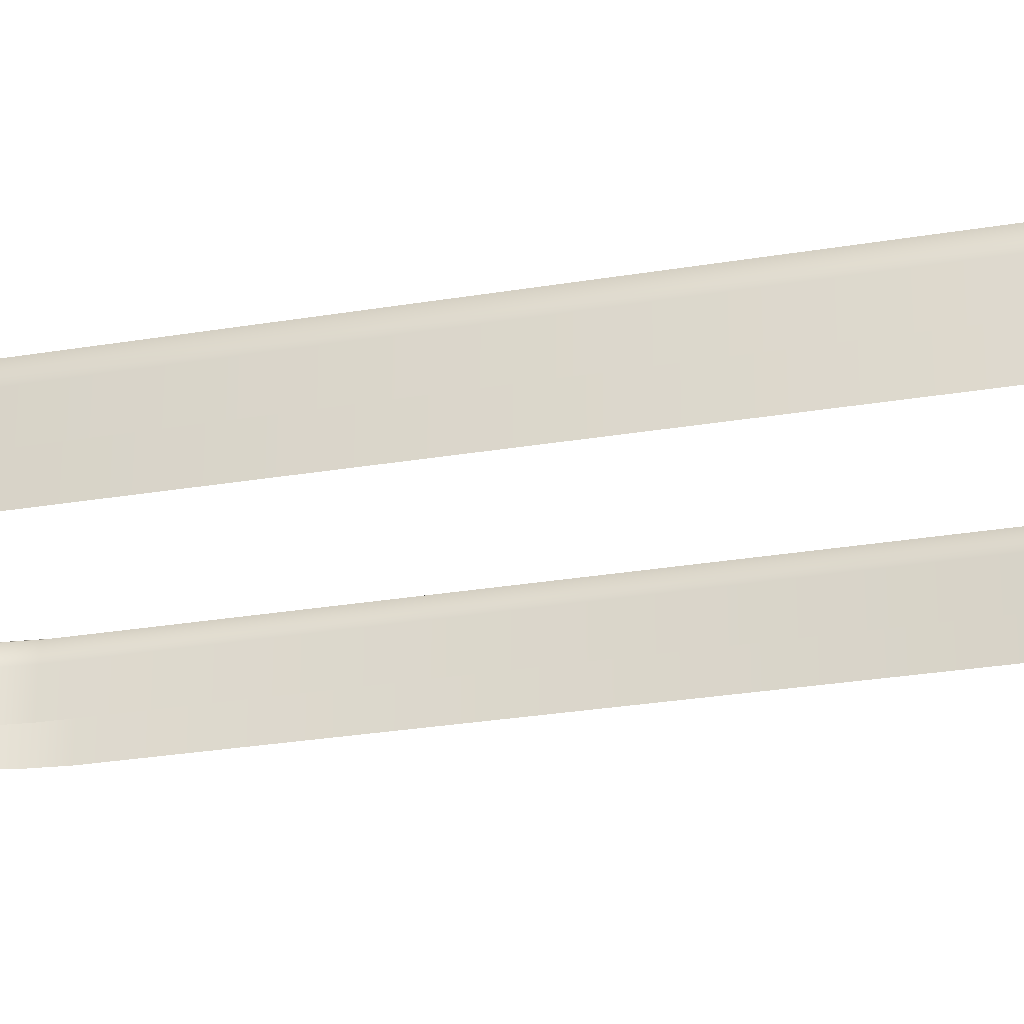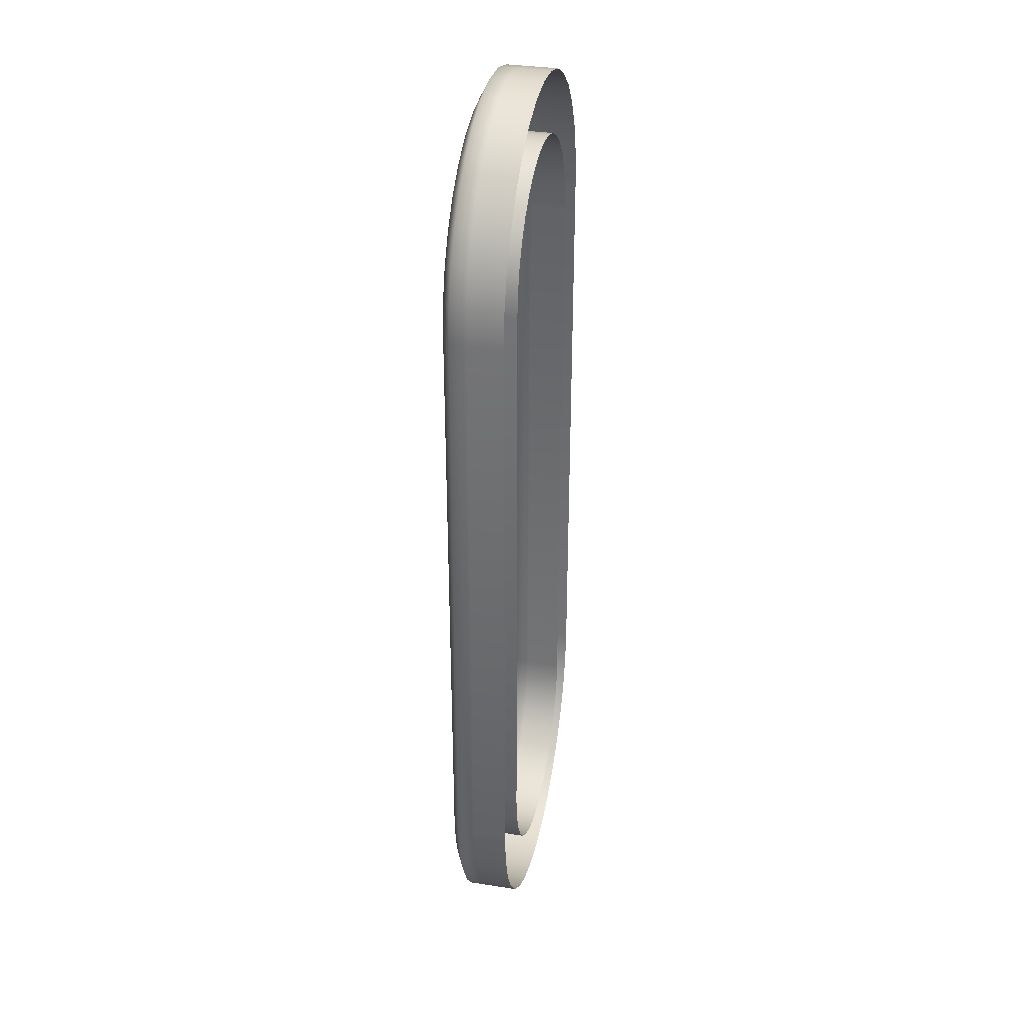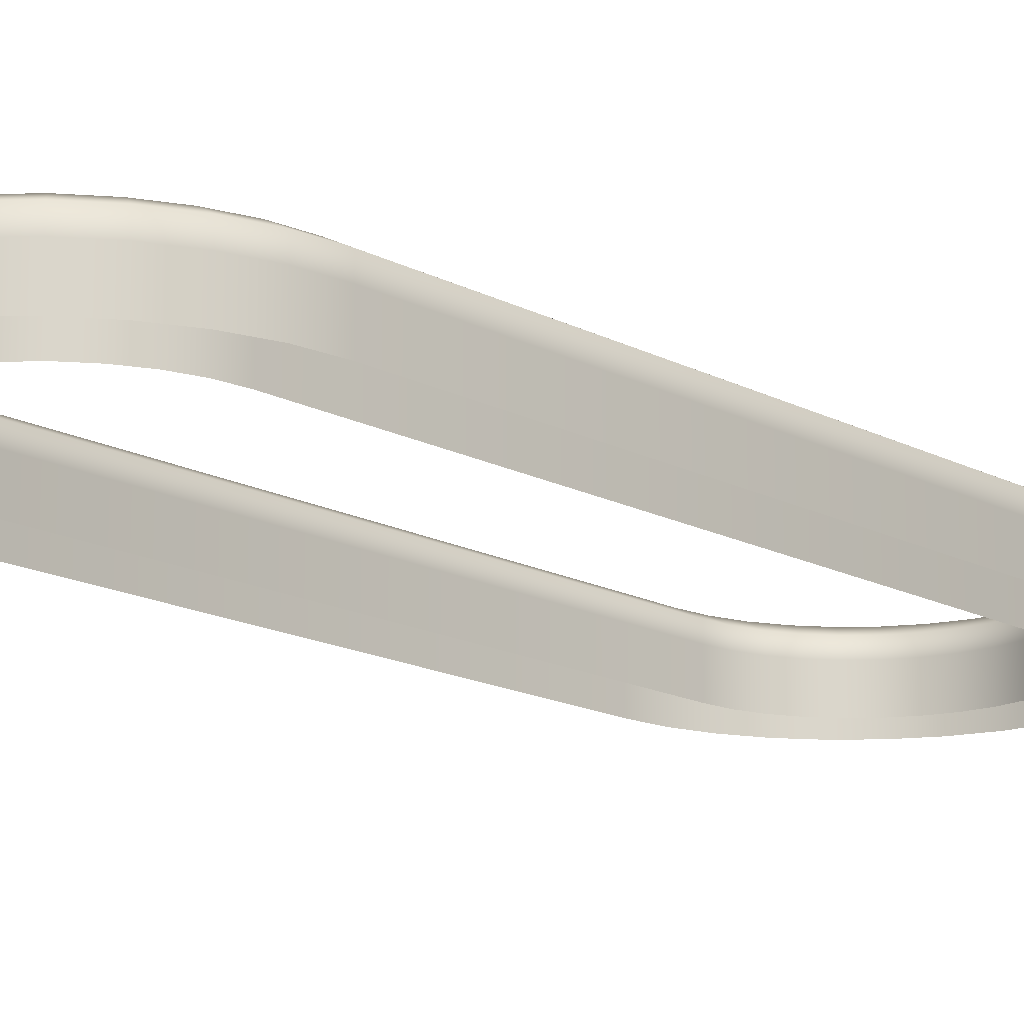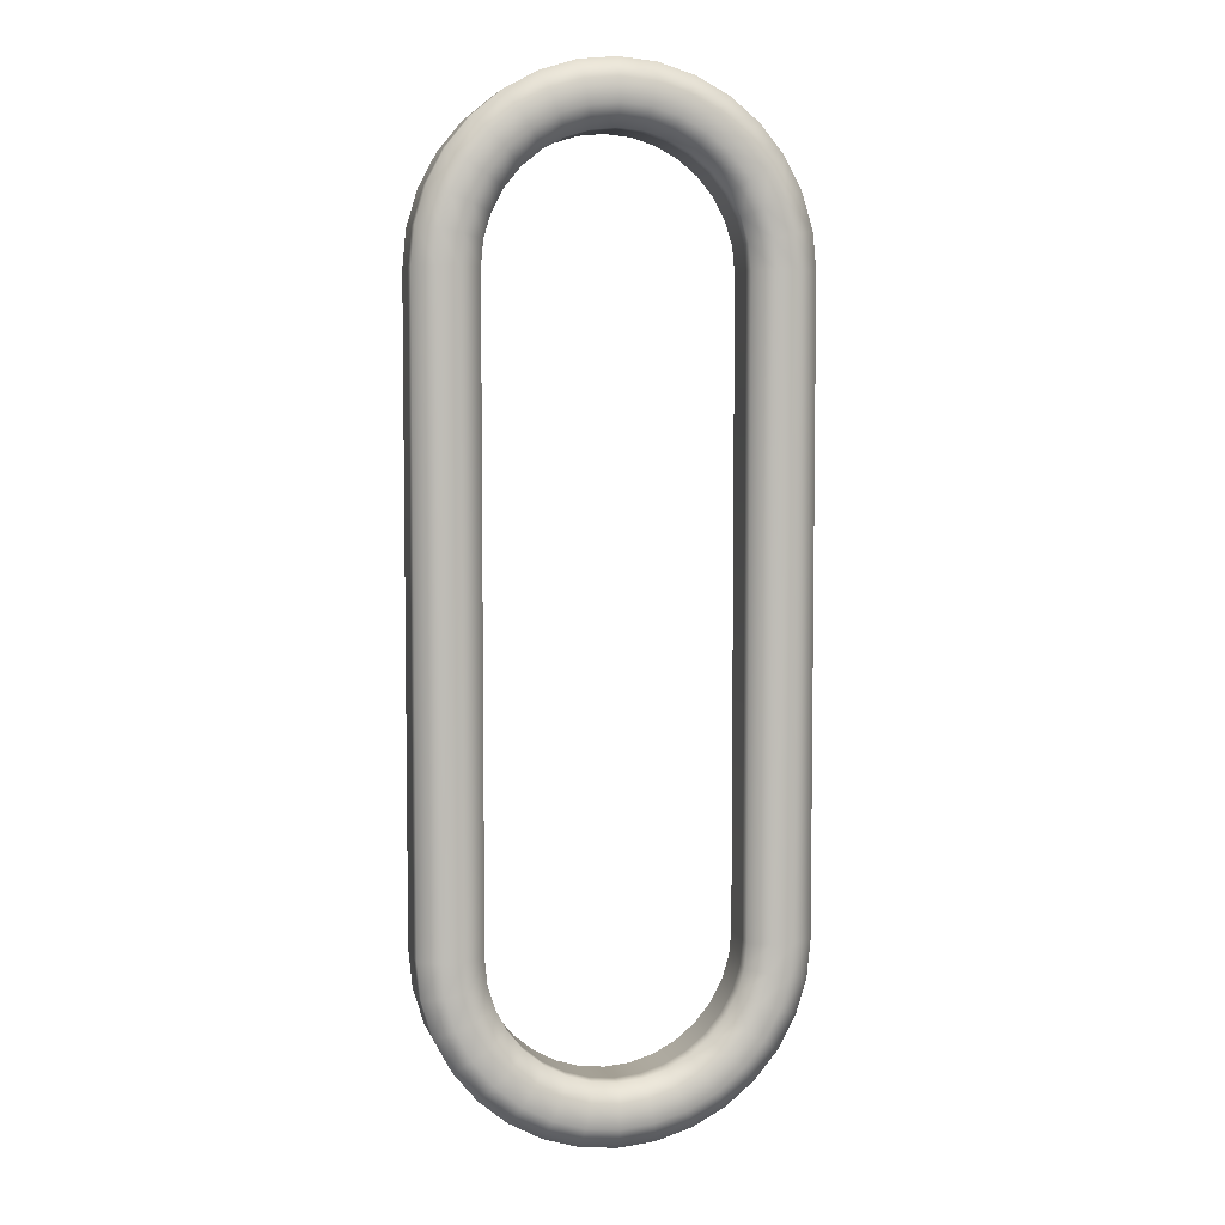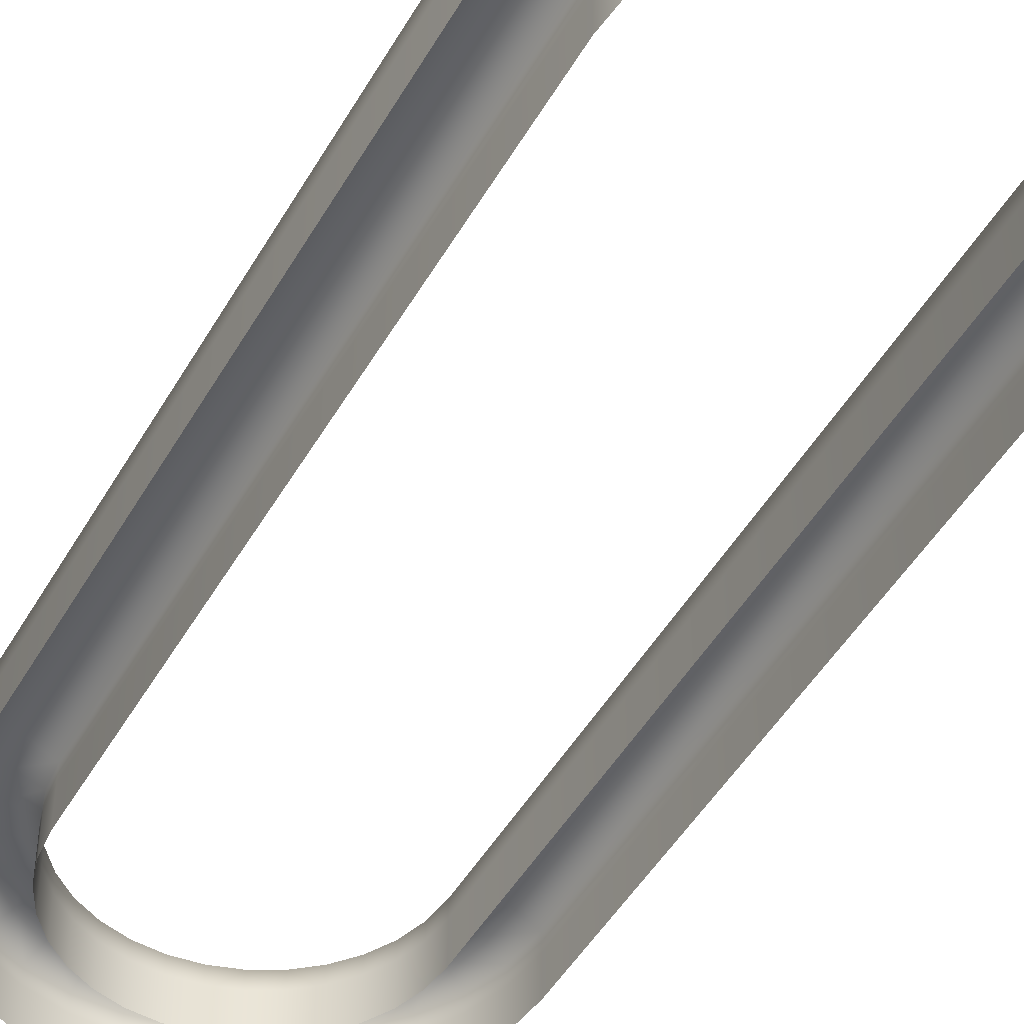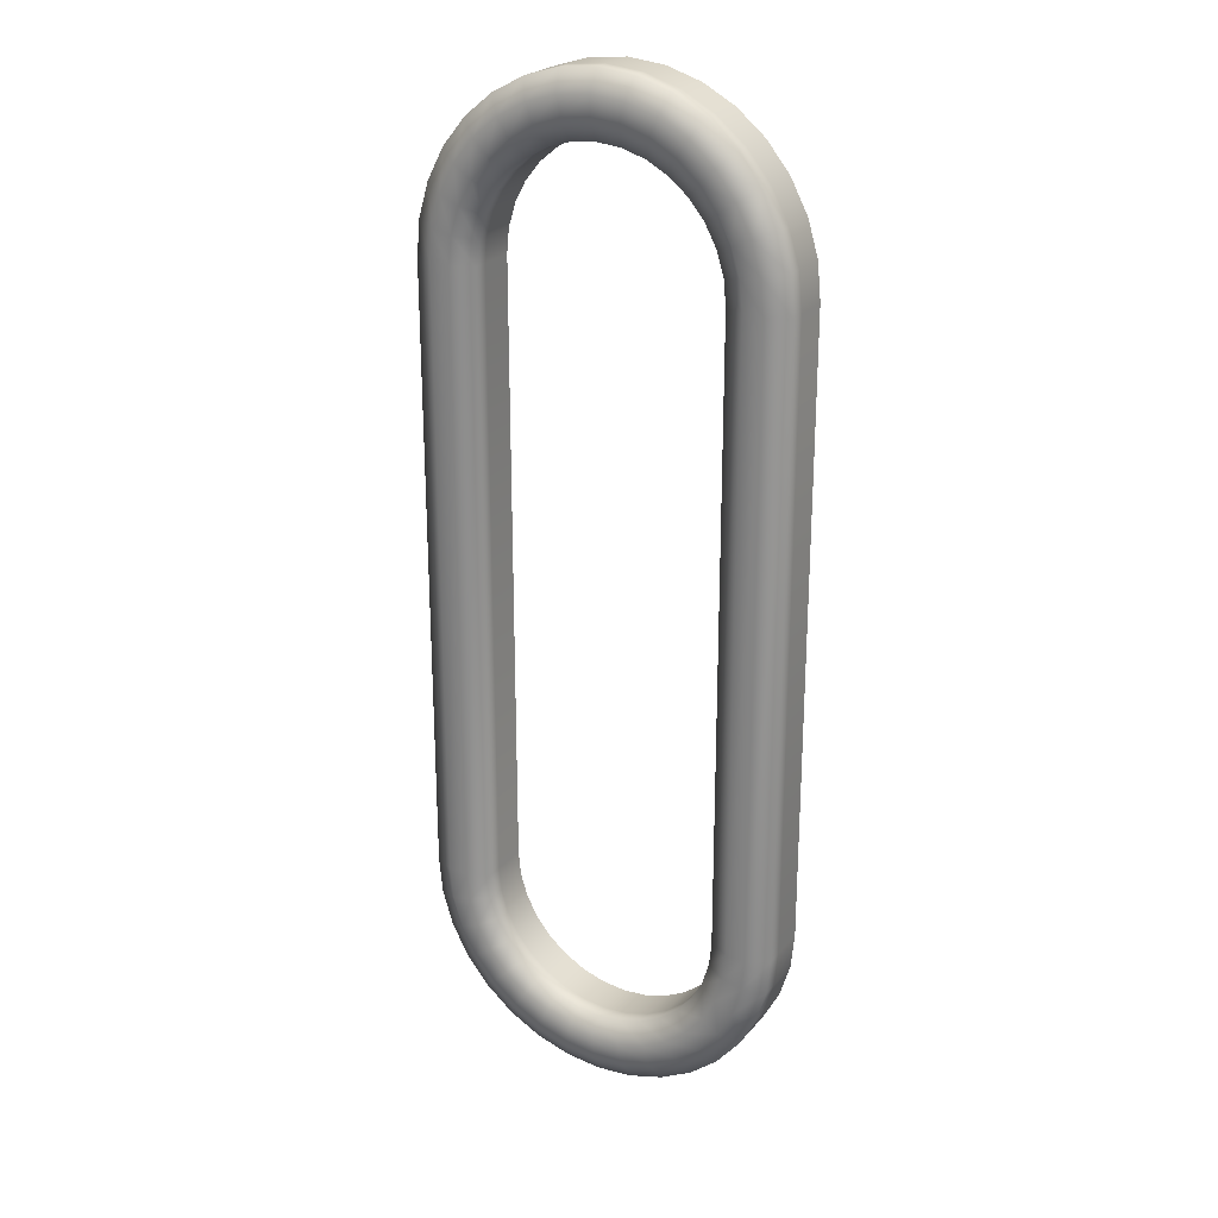
<metadata>
{"format":"obj","ext":"obj","renderer":"f3d","projection":"perspective","resolution":1024,"background":"white","views":[{"elev":-27.4,"azim":104.6,"up":"+Y"},{"elev":34.6,"azim":-78.2,"up":"+Z"},{"elev":-15.6,"azim":41.9,"up":"+Y"},{"elev":5.4,"azim":166.4,"up":"+Z"},{"elev":-46.4,"azim":151.8,"up":"+Y"},{"elev":24.2,"azim":-149.8,"up":"+Z"}]}
</metadata>
<code>
o Plane.001
v 180 34.12 -300
v 180 50.02 -300
v 176.5 50.02 -335.1
v 176.5 34.12 -335.1
v -176.5 34.12 -335.1
v -176.5 50.02 -335.1
v -180 50.02 -300
v -180 34.12 -300
v 120 35.08 -300
v 120 50.02 -300
v 120 50.02 300
v 120 35.08 300
v 149.7 34.12 400
v 149.7 50.02 400
v 166.3 50.02 368.9
v 166.3 34.12 368.9
v 0 34.12 -480
v 0 50.02 -480
v -35.12 50.02 -476.5
v -35.12 34.12 -476.5
v -66.67 35.08 -399.8
v -66.67 50.02 -399.8
v -45.92 50.02 -410.9
v -45.92 35.08 -410.9
v -149.7 34.12 400
v -149.7 50.02 400
v -127.3 50.02 427.3
v -127.3 34.12 427.3
v 127.3 34.12 -427.3
v 127.3 50.02 -427.3
v 100 50.02 -449.7
v 100 34.12 -449.7
v 176.5 34.12 335.1
v 176.5 50.02 335.1
v 180 50.02 300
v 180 34.12 300
v 110.9 35.08 -345.9
v 110.9 50.02 -345.9
v 117.7 50.02 -323.4
v 117.7 35.08 -323.4
v -23.41 50.02 -417.7
v -23.41 35.08 -417.7
v 35.12 34.12 -476.5
v 35.12 50.02 -476.5
v -84.85 35.08 384.9
v -84.85 50.02 384.9
v -99.78 50.02 366.7
v -99.78 35.08 366.7
v -117.7 35.08 323.4
v -117.7 50.02 323.4
v -120 50.02 300
v -120 35.08 300
v -100 34.12 449.7
v -100 50.02 449.7
v -68.88 50.02 466.3
v -68.88 34.12 466.3
v 166.3 50.02 -368.9
v 166.3 34.12 -368.9
v 100 34.12 449.7
v 100 50.02 449.7
v 127.3 50.02 427.3
v 127.3 34.12 427.3
v 0 50.02 -420
v 0 35.08 -420
v -23.41 35.08 417.7
v -23.41 50.02 417.7
v -45.92 50.02 410.9
v -45.92 35.08 410.9
v 84.85 35.08 384.9
v 84.85 50.02 384.9
v 66.67 50.02 399.8
v 66.67 35.08 399.8
v -110.9 50.02 345.9
v -110.9 35.08 345.9
v -100 34.12 -449.7
v -100 50.02 -449.7
v -127.3 50.02 -427.3
v -127.3 34.12 -427.3
v 68.88 34.12 -466.3
v 68.88 50.02 -466.3
v 23.41 50.02 -417.7
v 23.41 35.08 -417.7
v 84.85 35.08 -384.9
v 84.85 50.02 -384.9
v 99.78 50.02 -366.7
v 99.78 35.08 -366.7
v 149.7 34.12 -400
v 149.7 50.02 -400
v -149.7 50.02 -400
v -149.7 34.12 -400
v -120 35.08 -300
v -120 50.02 -300
v -117.7 50.02 -323.4
v -117.7 35.08 -323.4
v 35.12 34.12 476.5
v 35.12 50.02 476.5
v 68.88 50.02 466.3
v 68.88 34.12 466.3
v -140 60.15 300
v -140 60.15 -300
v 160 60.15 300
v 160 60.15 -300
v -156.9 60.15 -331.2
v -160 60.15 -300
v -147.8 60.15 -361.2
v -166.3 50.02 -368.9
v -116.4 60.15 -377.8
v -99.78 50.02 -366.7
v -110.9 50.02 -345.9
v -129.3 60.15 -353.6
v -98.99 60.15 -399
v -84.85 50.02 -384.9
v -88.89 60.15 -433
v -113.1 60.15 -413.1
v -61.23 60.15 -447.8
v -68.88 50.02 -466.3
v 0 60.15 -460
v -31.21 60.15 -456.9
v 31.21 60.15 -456.9
v 61.23 60.15 -447.8
v 88.89 60.15 -433
v 113.1 60.15 -413.1
v 133 60.15 -388.9
v 147.8 60.15 -361.2
v 156.9 60.15 -331.2
v -156.9 60.15 331.2
v -176.5 50.02 335.1
v -180 50.02 300
v -160 60.15 300
v -147.8 60.15 361.2
v -166.3 50.02 368.9
v -116.4 60.15 377.8
v -129.3 60.15 353.6
v -98.99 60.15 399
v -88.89 60.15 433
v -113.1 60.15 413.1
v -31.21 60.15 456.9
v -35.12 50.02 476.5
v -61.23 60.15 447.8
v 0 60.15 460
v 0 50.02 480
v 31.21 60.15 456.9
v 61.23 60.15 447.8
v 88.89 60.15 433
v 113.1 60.15 413.1
v 133 60.15 388.9
v 147.8 60.15 361.2
v 156.9 60.15 331.2
v -166.3 34.12 368.9
v -166.3 34.12 -368.9
v -35.12 34.12 476.5
v -110.9 35.08 -345.9
v -99.78 35.08 -366.7
v 23.41 35.08 417.7
v 23.41 50.02 417.7
v 0 50.02 420
v 0 35.08 420
v 45.92 50.02 410.9
v 45.92 35.08 410.9
v -84.85 35.08 -384.9
v 45.92 35.08 -410.9
v 45.92 50.02 -410.9
v 66.67 50.02 -399.8
v 66.67 35.08 -399.8
v 117.7 50.02 323.4
v 117.7 35.08 323.4
v 99.78 35.08 366.7
v 99.78 50.02 366.7
v 110.9 35.08 345.9
v 110.9 50.02 345.9
v -66.67 50.02 399.8
v -66.67 35.08 399.8
v -68.88 34.12 -466.3
v 0 34.12 480
v -180 34.12 300
v 140 60.15 300
v 137.3 60.15 327.3
v 129.3 60.15 353.6
v 116.4 60.15 377.8
v 98.99 60.15 399
v 77.78 60.15 416.4
v 53.58 60.15 429.3
v 27.31 60.15 437.3
v 0 60.15 440
v -27.31 60.15 437.3
v -53.58 60.15 429.3
v -77.78 60.15 416.4
v -133 60.15 388.9
v -137.3 60.15 327.3
v 137.3 60.15 -327.3
v 140 60.15 -300
v 129.3 60.15 -353.6
v 116.4 60.15 -377.8
v 98.99 60.15 -399
v 77.78 60.15 -416.4
v 53.58 60.15 -429.3
v 27.31 60.15 -437.3
v 0 60.15 -440
v -27.31 60.15 -437.3
v -53.58 60.15 -429.3
v -77.78 60.15 -416.4
v -133 60.15 -388.9
v -137.3 60.15 -327.3
v -180 0.000147 -300
v -180 -0.000147 300
v -35.12 -0.000234 476.5
v 0 -0.000234 480
v -166.3 0.00018 -368.9
v -176.5 0.000165 -335.1
v 35.12 -0.000234 476.5
v 127.3 -0.00021 427.3
v 149.7 -0.000195 400
v 166.3 0.00018 -368.9
v 149.7 0.000195 -400
v -68.88 0.000228 -466.3
v -100 0.000219 -449.7
v 68.88 -0.000228 466.3
v 100 -0.000219 449.7
v 166.3 -0.00018 368.9
v 176.5 -0.000165 335.1
v 100 0.000219 -449.7
v 68.88 0.000228 -466.3
v -176.5 34.12 335.1
v -176.5 -0.000165 335.1
v -68.88 -0.000228 466.3
v -149.7 0.000195 -400
v -166.3 -0.00018 368.9
v -149.7 -0.000195 400
v -127.3 0.00021 -427.3
v 127.3 0.00021 -427.3
v 180 -0.000147 300
v 180 0.000147 -300
v -127.3 -0.00021 427.3
v -100 -0.000219 449.7
v 35.12 0.000234 -476.5
v 176.5 0.000165 -335.1
v 0 0.000234 -480
v -35.12 0.000234 -476.5
v 66.67 0.000195 -399.8
v 84.85 0.000189 -384.9
v 0 -0.000204 420
v -23.41 -0.000204 417.7
v 117.7 0.000159 -323.4
v 120 0.000147 -300
v -66.67 -0.000195 399.8
v -84.85 -0.000189 384.9
v 23.41 0.000204 -417.7
v 45.92 0.000201 -410.9
v 45.92 -0.000201 410.9
v 23.41 -0.000204 417.7
v -45.92 -0.000201 410.9
v 110.9 -0.000168 345.9
v 99.78 -0.00018 366.7
v 117.7 -0.000159 323.4
v -99.78 0.00018 -366.7
v -84.85 0.000189 -384.9
v 84.85 -0.000189 384.9
v 120 -0.000147 300
v 99.78 0.00018 -366.7
v 110.9 0.000168 -345.9
v -66.67 0.000195 -399.8
v -120 -0.000147 300
v -120 0.000147 -300
v -117.7 0.000159 -323.4
v -110.9 0.000168 -345.9
v 66.67 -0.000195 399.8
v -110.9 -0.000168 345.9
v -117.7 -0.000159 323.4
v 0 0.000204 -420
v -99.78 -0.00018 366.7
v -23.41 0.000204 -417.7
v -45.92 0.000201 -410.9
f 1 2 3 4
f 5 6 7 8
f 9 10 11 12
f 13 14 15 16
f 17 18 19 20
f 21 22 23 24
f 25 26 27 28
f 29 30 31 32
f 33 34 35 36
f 37 38 39 40
f 24 23 41 42
f 43 44 18 17
f 45 46 47 48
f 49 50 51 52
f 53 54 55 56
f 4 3 57 58
f 59 60 61 62
f 42 41 63 64
f 65 66 67 68
f 69 70 71 72
f 48 47 73 74
f 75 76 77 78
f 79 80 44 43
f 64 63 81 82
f 28 27 54 53
f 74 73 50 49
f 36 35 2 1
f 83 84 85 86
f 87 88 30 29
f 78 77 89 90
f 91 92 93 94
f 95 96 97 98
f 99 100 92 51
f 101 102 2 35
f 103 104 7 6
f 105 103 6 106
f 107 108 109 110
f 107 111 112 108
f 113 114 77 76
f 115 113 76 116
f 117 118 19 18
f 119 117 18 44
f 120 119 44 80
f 121 120 80 31
f 122 121 31 30
f 123 122 30 88
f 124 123 88 57
f 125 124 57 3
f 102 125 3 2
f 126 127 128 129
f 130 131 127 126
f 132 133 73 47
f 132 47 46 134
f 135 54 27 136
f 137 138 55 139
f 140 141 138 137
f 142 96 141 140
f 143 97 96 142
f 144 60 97 143
f 145 61 60 144
f 146 14 61 145
f 147 15 14 146
f 148 34 15 147
f 101 35 34 148
f 149 131 26 25
f 90 89 106 150
f 56 55 138 151
f 152 109 108 153
f 154 155 156 157
f 72 71 158 159
f 94 93 109 152
f 52 51 92 91
f 160 112 22 21
f 32 31 80 79
f 86 85 38 37
f 161 162 163 164
f 12 11 165 166
f 167 168 70 69
f 16 15 34 33
f 153 108 112 160
f 169 170 168 167
f 68 67 171 172
f 98 97 60 59
f 159 158 155 154
f 82 81 162 161
f 172 171 46 45
f 173 116 76 75
f 58 57 88 87
f 62 61 14 13
f 174 141 96 95
f 40 39 10 9
f 150 106 6 5
f 151 138 141 174
f 157 156 66 65
f 8 7 128 175
f 164 163 84 83
f 11 176 177 165
f 176 101 148 177
f 177 148 147 178
f 178 147 146 179
f 179 146 145 180
f 70 180 181 71
f 180 145 144 181
f 71 181 182 158
f 181 144 143 182
f 158 182 183 155
f 182 143 142 183
f 155 183 184 156
f 183 142 140 184
f 156 184 185 66
f 184 140 137 185
f 66 185 186 67
f 185 137 139 186
f 67 186 187 171
f 186 139 135 187
f 171 187 134 46
f 187 135 136 134
f 26 188 136 27
f 188 132 134 136
f 26 131 130 188
f 188 130 133 132
f 73 133 189 50
f 133 130 126 189
f 50 189 99 51
f 189 126 129 99
f 10 39 190 191
f 191 190 125 102
f 39 38 192 190
f 190 192 124 125
f 38 85 193 192
f 192 193 123 124
f 85 84 194 193
f 193 194 122 123
f 84 163 195 194
f 194 195 121 122
f 163 162 196 195
f 195 196 120 121
f 162 81 197 196
f 196 197 119 120
f 81 63 198 197
f 197 198 117 119
f 63 41 199 198
f 198 199 118 117
f 41 23 200 199
f 23 22 201 200
f 200 201 113 115
f 22 112 111 201
f 201 111 114 113
f 89 77 114 202
f 202 114 111 107
f 89 202 105 106
f 202 107 110 105
f 109 93 203 110
f 110 203 103 105
f 93 92 100 203
f 203 100 104 103
f 11 10 191 176
f 176 191 102 101
f 128 7 104 129
f 129 104 100 99
f 204 8 175 205
f 206 151 174 207
f 208 150 5 209
f 207 174 95 210
f 211 62 13 212
f 213 58 87 214
f 215 173 75 216
f 217 98 59 218
f 219 16 33 220
f 221 32 79 222
f 205 175 223 224
f 225 56 151 206
f 226 90 150 208
f 227 149 25 228
f 210 95 98 217
f 229 78 90 226
f 214 87 29 230
f 231 36 1 232
f 233 28 53 234
f 222 79 43 235
f 216 75 78 229
f 236 4 58 213
f 234 53 56 225
f 224 223 149 227
f 235 43 17 237
f 220 33 36 231
f 230 29 32 221
f 228 25 28 233
f 237 17 20 238
f 212 13 16 219
f 209 5 8 204
f 232 1 4 236
f 239 164 83 240
f 241 157 65 242
f 243 40 9 244
f 245 172 45 246
f 247 82 161 248
f 249 159 154 250
f 251 68 172 245
f 252 169 167 253
f 254 166 169 252
f 255 153 160 256
f 253 167 69 257
f 258 12 166 254
f 248 161 164 239
f 259 86 37 260
f 256 160 21 261
f 262 52 91 263
f 264 94 152 265
f 266 72 159 249
f 250 154 157 241
f 265 152 153 255
f 263 91 94 264
f 240 83 86 259
f 267 74 49 268
f 269 64 82 247
f 270 48 74 267
f 257 69 72 266
f 242 65 68 251
f 271 42 64 269
f 268 49 52 262
f 246 45 48 270
f 272 24 42 271
f 260 37 40 243
f 261 21 24 272
f 244 9 12 258
f 20 19 116 173
f 223 127 131 149
f 118 115 116 19
f 139 55 54 135
f 175 128 127 223
f 166 165 170 169
f 165 177 178 170
f 170 178 179 168
f 168 179 180 70
f 199 200 115 118
f 218 59 62 211
f 238 20 173 215

</code>
